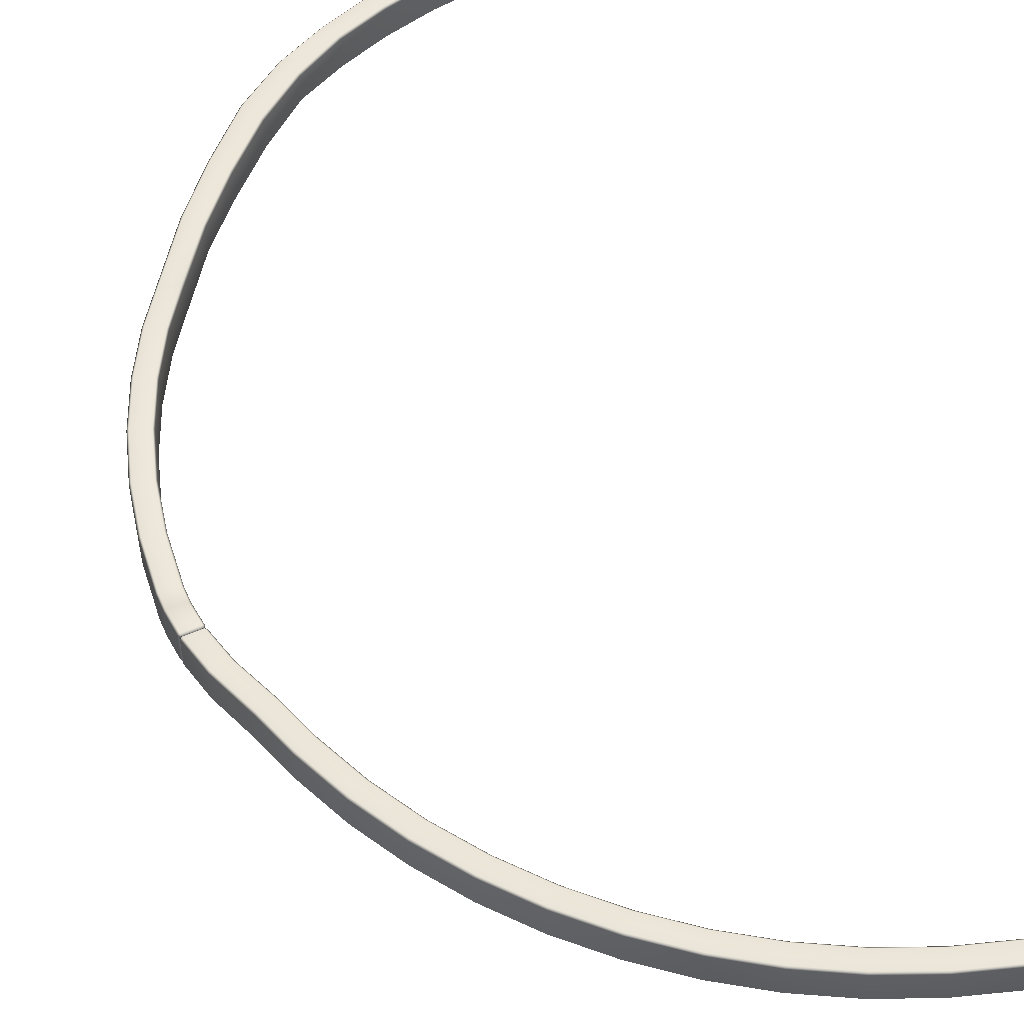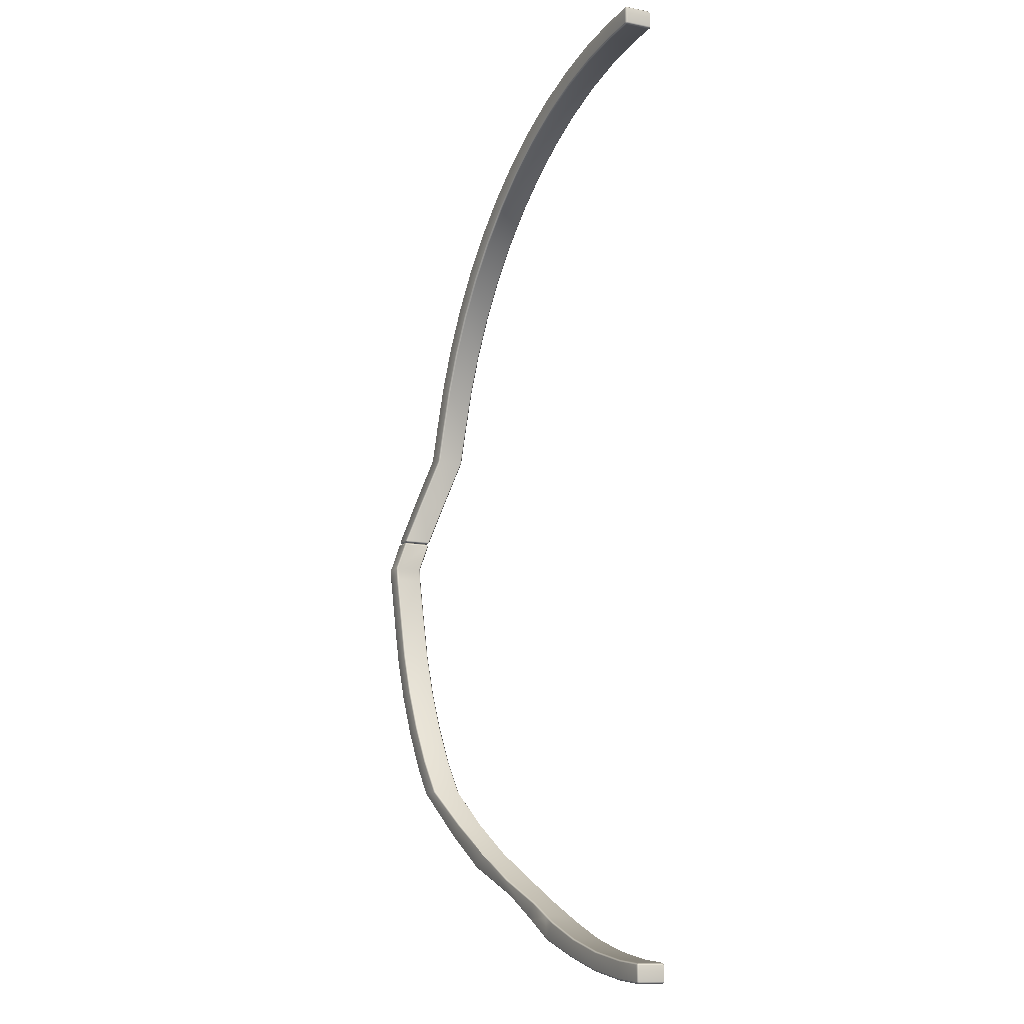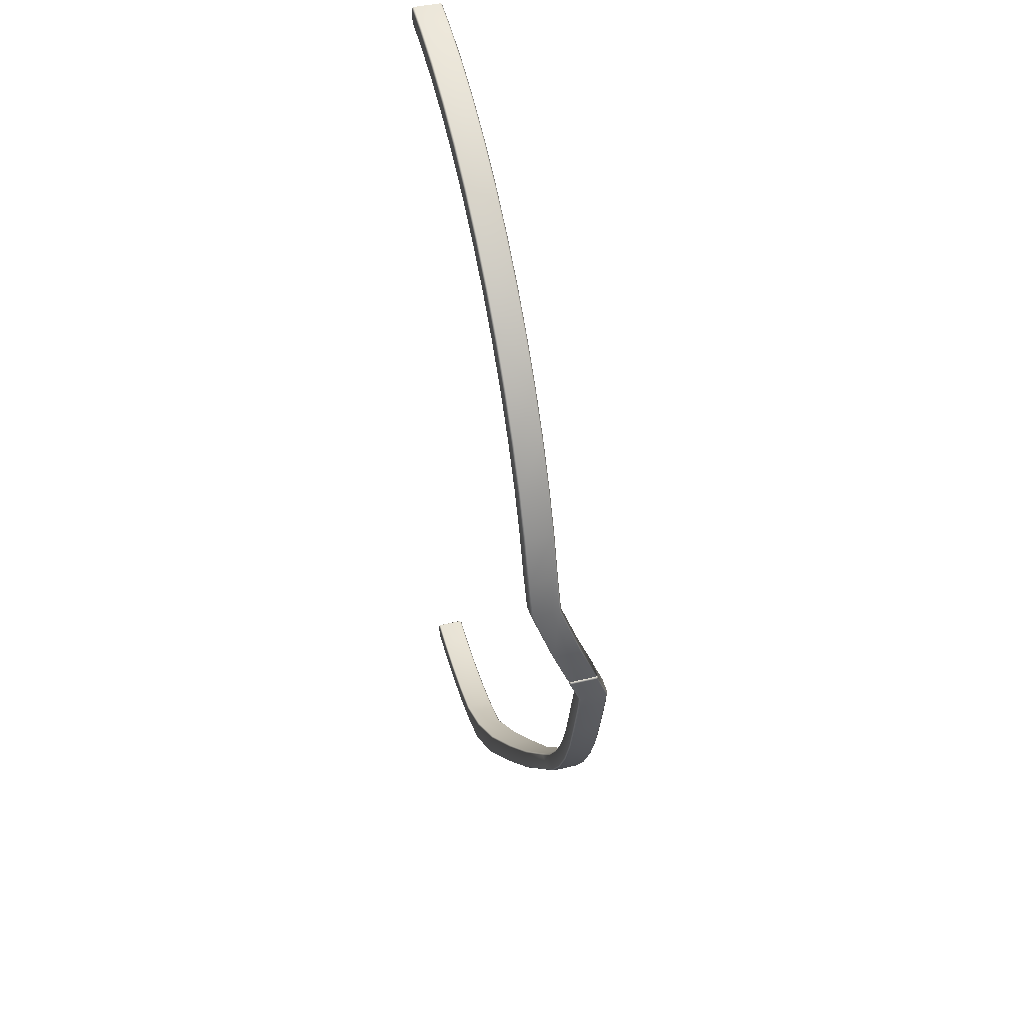
<metadata>
{"format":"obj","ext":"obj","renderer":"f3d","projection":"perspective","resolution":1024,"background":"white","views":[{"elev":50.7,"azim":-26.0,"up":"+Y"},{"elev":-11.2,"azim":63.1,"up":"+Z"},{"elev":47.9,"azim":-104.3,"up":"+Z"}]}
</metadata>
<code>
g ENV_S06_IB_Middle_FloorRing_MO
v -0.007253 1.259 26.93
v -0.007253 0.7329 26.93
v -0.007253 0.7333 27.23
v -0.007253 1.259 27.24
v -9.342 0.4983 17.38
v -9.648 0.4983 17.38
v -9.641 -0.0277 17.38
v -9.335 -0.0277 17.38
v -0.007253 1.259 7.832
v -0.007253 1.259 7.526
v -0.007253 0.7333 7.532
v -0.007253 0.7329 7.838
v -9.342 0.4705 17.38
v -9.335 -0.0555 17.38
v -9.641 -0.0555 17.38
v -9.648 0.4705 17.38
v -9.335 -0.0555 17.38
v -9.342 0.4705 17.38
v -9.297 0.4756 17.33
v -9.29 -0.06013 17.33
v -9.262 -0.2783 16.75
v -9.336 0.5143 17.33
v -9.652 0.5143 17.33
v -9.648 0.4705 17.38
v -9.268 0.2574 16.75
v -9.308 0.2961 16.75
v -9.254 0.2658 16.46
v -9.248 -0.2694 16.46
v -9.112 -0.2307 15.54
v -9.622 0.2961 16.73
v -9.293 0.3046 16.45
v -9.118 0.3046 15.53
v -8.886 -0.2307 14.63
v -9.607 0.3046 16.42
v -9.157 0.3433 15.53
v -8.892 0.3046 14.63
v -8.573 -0.2307 13.75
v -9.466 0.3433 15.46
v -8.93 0.3433 14.62
v -8.579 0.3046 13.75
v -8.175 -0.2307 12.91
v -9.232 0.3433 14.53
v -8.615 0.3433 13.74
v -8.181 0.3046 12.91
v -7.696 -0.2307 12.11
v -8.907 0.3433 13.61
v -8.215 0.3433 12.89
v -7.701 0.3046 12.11
v -7.177 -0.2227 11.41
v -8.493 0.3433 12.74
v -7.734 0.3433 12.08
v -7.181 0.3126 11.4
v -6.509 0.06453 10.66
v -7.212 0.3513 11.38
v -7.997 0.3433 11.91
v -6.513 0.5476 10.66
v -5.815 0.7746 10.03
v -5.811 0.2393 10.03
v -7.595 0.3433 11.37
v -6.542 0.5863 10.63
v -6.764 0.6385 10.41
v -6.04 0.8874 9.752
v -7.626 0.3042 11.34
v -8.029 0.3042 11.89
v -5.065 1.034 9.471
v -5.061 0.4987 9.476
v -5.84 0.8133 9.996
v -5.087 1.073 9.438
v -4.264 1.191 8.993
v -4.261 0.7287 8.998
v -4.283 1.23 8.958
v -3.68 1.242 8.717
v -3.677 0.7287 8.723
v -5.262 1.177 9.176
v -3.696 1.28 8.681
v -3.421 1.264 8.595
v -3.418 0.7287 8.6
v -4.431 1.294 8.68
v -3.435 1.303 8.558
v -2.542 1.264 8.281
v -2.54 0.7287 8.287
v -4.309 1.295 8.622
v -2.553 1.303 8.243
v -1.636 1.264 8.055
v -1.635 0.7287 8.061
v -3.556 1.303 8.266
v -1.644 1.303 8.017
v -0.7126 1.264 7.919
v -0.7118 0.7287 7.926
v -0.7169 1.303 7.88
v -0.05316 1.264 7.877
v -0.05358 0.7287 7.883
v -0.007253 0.7329 7.838
v -0.007253 1.259 7.832
v -2.644 1.303 7.941
v -0.05316 1.303 7.837
v -1.705 1.303 7.707
v -0.05358 1.303 7.522
v -0.007253 1.259 7.526
v -0.7472 1.303 7.566
v -0.751 1.263 7.527
v -1.712 1.263 7.669
v -2.655 1.263 7.904
v -0.05358 1.263 7.483
v -0.05358 0.7282 7.49
v -0.007253 0.7333 7.532
v -0.7501 0.7282 7.534
v -0.7463 0.6895 7.573
v -0.05189 0.6895 7.529
v -0.007253 0.7329 7.838
v -1.711 0.7282 7.676
v -0.05484 0.6895 7.844
v -0.05358 0.7287 7.883
v -0.7118 0.7287 7.926
v -0.7156 0.6895 7.887
v -1.642 0.6895 8.023
v -1.635 0.7287 8.061
v -1.703 0.6895 7.714
v -2.55 0.6895 8.25
v -2.54 0.7287 8.287
v -2.653 0.7282 7.911
v -2.642 0.6895 7.948
v -3.432 0.6895 8.564
v -3.418 0.7287 8.6
v -3.568 0.6558 8.237
v -3.553 0.6166 8.273
v -3.693 0.6895 8.687
v -3.677 0.7287 8.723
v -3.571 1.263 8.231
v -4.323 0.711 8.593
v -4.327 1.256 8.587
v -4.45 1.255 8.645
v -4.306 0.6718 8.628
v -4.279 0.6895 8.963
v -4.261 0.7287 8.998
v -4.446 0.7198 8.651
v -4.428 0.6811 8.686
v -5.083 0.4595 9.444
v -5.061 0.4987 9.476
v -5.836 0.2738 10
v -5.811 0.2393 10.03
v -6.509 0.06453 10.66
v -5.284 1.138 9.144
v -5.28 0.6541 9.149
v -6.06 0.2604 9.727
v -5.258 0.6154 9.182
v -6.065 0.8483 9.721
v -6.792 0.5994 10.38
v -6.787 0.06411 10.39
v -6.035 0.2216 9.757
v -6.759 0.02494 10.41
v -7.621 -0.2311 11.35
v -6.536 0.02494 10.64
v -7.177 -0.2227 11.41
v -7.59 -0.2699 11.37
v -8.024 -0.2311 11.89
v -7.207 -0.2623 11.38
v -7.729 -0.2699 12.09
v -7.696 -0.2307 12.11
v -7.991 -0.2699 11.91
v -8.528 0.3042 12.72
v -8.209 -0.2699 12.89
v -8.175 -0.2307 12.91
v -8.488 -0.2699 12.74
v -8.522 -0.2311 12.72
v -8.942 0.3042 13.6
v -8.609 -0.2699 13.74
v -8.573 -0.2307 13.75
v -8.9 -0.2699 13.62
v -8.936 -0.2311 13.6
v -9.269 0.3042 14.51
v -8.923 -0.2699 14.62
v -8.886 -0.2307 14.63
v -9.225 -0.2699 14.53
v -9.263 -0.2311 14.52
v -9.504 0.3042 15.46
v -9.15 -0.2699 15.53
v -9.112 -0.2307 15.54
v -9.459 -0.2699 15.47
v -9.646 0.2654 16.42
v -9.498 -0.2311 15.46
v -9.286 -0.309 16.45
v -9.248 -0.2694 16.46
v -9.661 0.2566 16.72
v -9.639 -0.2699 16.42
v -9.6 -0.309 16.42
v -9.301 -0.3174 16.75
v -9.262 -0.2783 16.75
v -9.69 0.4751 17.33
v -9.655 -0.2787 16.73
v -9.684 -0.06055 17.33
v -9.641 -0.0555 17.38
v -9.615 -0.3174 16.73
v -9.329 -0.09929 17.33
v -9.29 -0.06013 17.33
v -9.335 -0.0555 17.38
v -9.644 -0.09929 17.33
v -9.335 -0.0277 17.38
v -9.29 -0.03191 17.43
v -9.297 0.5033 17.43
v -9.248 0.3109 18.3
v -9.342 0.4983 17.38
v -9.254 0.8466 18.3
v -9.072 0.7017 19.39
v -9.078 1.237 19.39
v -8.886 0.7287 20.13
v -8.892 1.264 20.13
v -8.573 0.7287 21.01
v -8.579 1.264 21.01
v -8.175 0.7287 21.85
v -8.181 1.264 21.86
v -7.696 0.7287 22.65
v -7.701 1.264 22.66
v -7.142 0.7287 23.4
v -7.146 1.264 23.41
v -6.509 0.7287 24.1
v -9.293 0.8853 18.31
v -9.116 1.276 19.4
v -8.93 1.303 20.14
v -8.615 1.303 21.03
v -8.215 1.303 21.87
v -7.734 1.303 22.68
v -7.177 1.303 23.43
v -9.336 0.5421 17.43
v -9.652 0.5421 17.43
v -9.648 0.4983 17.38
v -9.607 0.8853 18.34
v -6.513 1.264 24.1
v -5.815 1.264 24.74
v -5.811 0.7287 24.73
v -6.542 1.303 24.13
v -7.421 1.303 23.63
v -9.424 1.276 19.46
v -5.065 1.264 25.29
v -5.061 0.7287 25.29
v -7.997 1.303 22.85
v -9.232 1.303 20.24
v -4.264 1.264 25.77
v -4.261 0.7287 25.77
v -8.493 1.303 22.02
v -8.907 1.303 21.15
v -3.421 1.264 26.17
v -3.418 0.7287 26.16
v -2.542 1.264 26.48
v -2.54 0.7287 26.48
v -1.636 1.264 26.71
v -1.635 0.7287 26.7
v -0.7126 1.264 26.85
v -0.7118 0.7287 26.84
v -0.05316 1.264 26.89
v -0.05358 0.7287 26.88
v -0.007253 0.7329 26.93
v -0.007253 1.259 26.93
v -0.7169 1.303 26.88
v -1.644 1.303 26.75
v -2.553 1.303 26.52
v -0.05316 1.303 26.93
v -0.05358 1.303 27.24
v -0.007253 1.259 27.24
v -0.7472 1.303 27.2
v -1.705 1.303 27.06
v -0.751 1.263 27.24
v -0.05358 1.263 27.28
v -2.644 1.303 26.82
v -3.435 1.303 26.21
v -0.05358 0.7282 27.27
v -0.007253 0.7333 27.23
v -1.712 1.263 27.1
v -3.556 1.303 26.5
v -4.283 1.303 25.81
v -0.7501 0.7282 27.23
v -0.7463 0.6895 27.19
v -0.05189 0.6895 27.24
v -0.007253 0.7329 26.93
v -1.711 0.7282 27.09
v -0.05484 0.6895 26.92
v -0.05358 0.7287 26.88
v -0.7118 0.7287 26.84
v -0.7156 0.6895 26.88
v -1.642 0.6895 26.74
v -1.635 0.7287 26.7
v -1.703 0.6895 27.05
v -2.55 0.6895 26.51
v -2.54 0.7287 26.48
v -2.642 0.6895 26.82
v -3.432 0.6895 26.2
v -3.418 0.7287 26.16
v -4.279 0.6895 25.8
v -4.261 0.7287 25.77
v -2.653 0.7282 26.85
v -3.553 0.6895 26.49
v -5.083 0.6895 25.32
v -5.061 0.7287 25.29
v -5.836 0.6895 24.76
v -5.811 0.7287 24.73
v -6.509 0.7287 24.1
v -2.655 1.263 26.86
v -3.568 0.7282 26.53
v -4.428 0.6895 26.08
v -3.571 1.263 26.53
v -4.446 0.7282 26.11
v -5.258 0.6895 25.58
v -4.431 1.303 26.08
v -4.45 1.263 26.12
v -5.28 0.7282 25.61
v -6.06 0.7282 25.04
v -5.262 1.303 25.59
v -5.284 1.263 25.62
v -6.04 1.303 25.01
v -5.087 1.303 25.33
v -5.84 1.303 24.77
v -6.035 0.6895 25.01
v -6.759 0.6895 24.35
v -6.065 1.263 25.04
v -6.764 1.303 24.36
v -6.792 1.263 24.38
v -7.451 1.263 23.66
v -6.787 0.7282 24.38
v -8.029 1.263 22.87
v -7.446 0.7282 23.65
v -8.528 1.263 22.04
v -7.416 0.6895 23.63
v -8.024 0.7282 22.87
v -8.942 1.263 21.16
v -8.522 0.7282 22.04
v -7.991 0.6895 22.85
v -7.172 0.6895 23.43
v -9.269 1.263 20.25
v -8.936 0.7282 21.16
v -8.488 0.6895 22.02
v -9.462 1.237 19.47
v -9.263 0.7282 20.24
v -9.646 0.8461 18.34
v -6.536 0.6895 24.13
v -7.142 0.7287 23.4
v -7.729 0.6895 22.67
v -7.696 0.7287 22.65
v -8.209 0.6895 21.87
v -8.175 0.7287 21.85
v -8.9 0.6895 21.14
v -8.609 0.6895 21.02
v -8.573 0.7287 21.01
v -9.225 0.6895 20.23
v -8.923 0.6895 20.14
v -8.886 0.7287 20.13
v -9.417 0.6625 19.46
v -9.11 0.6625 19.39
v -9.072 0.7017 19.39
v -9.286 0.2717 18.31
v -9.248 0.3109 18.3
v -9.6 0.2717 18.34
v -9.329 -0.0715 17.43
v -9.29 -0.03191 17.43
v -9.335 -0.0277 17.38
v -9.644 -0.0715 17.43
v -9.641 -0.0277 17.38
v -9.684 -0.03275 17.43
v -9.639 0.3105 18.34
v -9.69 0.5029 17.43
v -9.456 0.7013 19.47
g ENV_S06_IB_Middle_FloorRing_MO_0
f 3 2 1
f 4 3 1
f 7 6 5
f 8 7 5
f 11 10 9
f 12 11 9
f 15 14 13
f 16 15 13
f 19 18 17
f 20 19 17
f 20 21 19
f 18 19 22
f 18 22 23
f 24 18 23
f 21 25 19
f 26 22 19
f 25 26 19
f 27 25 21
f 28 27 21
f 28 29 27
f 30 23 22
f 26 30 22
f 31 26 25
f 27 31 25
f 29 32 27
f 29 33 32
f 34 30 26
f 31 34 26
f 35 31 27
f 32 35 27
f 33 36 32
f 33 37 36
f 38 34 31
f 35 38 31
f 39 35 32
f 36 39 32
f 37 40 36
f 37 41 40
f 42 38 35
f 39 42 35
f 43 39 36
f 40 43 36
f 41 44 40
f 41 45 44
f 46 42 39
f 43 46 39
f 47 43 40
f 44 47 40
f 45 48 44
f 45 49 48
f 50 46 43
f 47 50 43
f 51 47 44
f 48 51 44
f 49 52 48
f 49 53 52
f 52 54 48
f 54 51 48
f 51 55 47
f 55 50 47
f 53 56 52
f 52 56 54
f 56 53 57
f 53 58 57
f 59 55 51
f 54 59 51
f 56 60 54
f 56 57 60
f 59 54 61
f 54 60 61
f 61 60 62
f 59 63 55
f 63 59 61
f 55 64 50
f 63 64 55
f 65 57 58
f 66 65 58
f 57 67 60
f 60 67 62
f 67 57 68
f 57 65 68
f 67 68 62
f 69 65 66
f 70 69 66
f 68 65 71
f 65 69 71
f 72 69 70
f 73 72 70
f 68 74 62
f 68 71 74
f 71 69 75
f 69 72 75
f 76 72 73
f 77 76 73
f 71 78 74
f 71 75 78
f 75 72 79
f 72 76 79
f 80 76 77
f 81 80 77
f 75 82 78
f 75 79 82
f 79 76 83
f 76 80 83
f 84 80 81
f 85 84 81
f 79 86 82
f 79 83 86
f 83 80 87
f 80 84 87
f 88 84 85
f 89 88 85
f 84 88 90
f 87 84 90
f 91 88 89
f 88 91 90
f 92 91 89
f 91 92 93
f 94 91 93
f 83 87 95
f 83 95 86
f 91 94 96
f 91 96 90
f 87 90 97
f 87 97 95
f 96 94 98
f 94 99 98
f 90 96 100
f 90 100 97
f 96 98 100
f 97 100 101
f 100 98 101
f 95 97 102
f 102 97 101
f 86 95 103
f 103 95 102
f 98 99 104
f 98 104 101
f 104 99 105
f 99 106 105
f 107 101 104
f 105 107 104
f 107 105 108
f 105 106 109
f 105 109 108
f 109 106 110
f 107 111 101
f 111 102 101
f 111 107 108
f 112 109 110
f 109 112 108
f 112 110 113
f 112 113 114
f 115 112 114
f 112 115 108
f 116 115 114
f 115 116 108
f 117 116 114
f 116 118 108
f 118 111 108
f 119 116 117
f 116 119 118
f 120 119 117
f 111 121 102
f 121 103 102
f 111 118 122
f 119 122 118
f 121 111 122
f 123 119 120
f 119 123 122
f 124 123 120
f 121 125 103
f 125 121 122
f 123 126 122
f 126 125 122
f 127 123 124
f 123 127 126
f 128 127 124
f 125 129 103
f 129 86 103
f 82 86 129
f 130 125 126
f 125 130 129
f 131 82 129
f 130 131 129
f 78 82 131
f 132 78 131
f 132 131 130
f 74 78 132
f 133 130 126
f 127 133 126
f 134 127 128
f 135 134 128
f 136 130 133
f 136 132 130
f 137 133 127
f 134 137 127
f 137 136 133
f 138 134 135
f 134 138 137
f 139 138 135
f 140 138 139
f 141 140 139
f 140 141 142
f 143 74 132
f 62 74 143
f 136 144 132
f 144 136 137
f 144 143 132
f 144 145 143
f 138 146 137
f 146 144 137
f 138 140 146
f 145 144 146
f 147 62 143
f 145 147 143
f 62 147 148
f 148 147 145
f 61 62 148
f 148 63 61
f 63 148 149
f 149 148 145
f 150 145 146
f 140 150 146
f 145 150 151
f 151 150 140
f 149 145 151
f 152 63 149
f 64 63 152
f 153 151 140
f 153 140 142
f 153 142 154
f 151 155 149
f 155 152 149
f 155 151 153
f 156 64 152
f 152 155 156
f 157 153 154
f 157 155 153
f 157 154 158
f 154 159 158
f 160 155 157
f 155 160 156
f 158 160 157
f 161 64 156
f 64 161 50
f 50 161 46
f 158 159 162
f 159 163 162
f 164 160 158
f 162 164 158
f 156 160 165
f 165 161 156
f 160 164 165
f 161 166 46
f 166 161 165
f 46 166 42
f 162 163 167
f 163 168 167
f 169 164 162
f 167 169 162
f 165 164 170
f 170 166 165
f 164 169 170
f 166 171 42
f 171 166 170
f 42 171 38
f 167 168 172
f 168 173 172
f 174 169 167
f 172 174 167
f 170 169 175
f 175 171 170
f 169 174 175
f 171 176 38
f 176 171 175
f 38 176 34
f 172 173 177
f 173 178 177
f 179 174 172
f 174 179 175
f 177 179 172
f 176 180 34
f 34 180 30
f 181 176 175
f 179 181 175
f 180 176 181
f 177 178 182
f 178 183 182
f 180 184 30
f 30 184 23
f 185 180 181
f 181 179 185
f 184 180 185
f 186 179 177
f 182 186 177
f 179 186 185
f 182 183 187
f 182 187 186
f 183 188 187
f 184 189 23
f 24 23 189
f 190 184 185
f 185 186 190
f 189 184 190
f 24 189 191
f 191 189 190
f 192 24 191
f 186 193 190
f 187 193 186
f 190 193 191
f 187 188 194
f 187 194 193
f 188 195 194
f 195 196 194
f 196 192 197
f 197 192 191
f 193 197 191
f 194 196 197
f 194 197 193
f 200 199 198
f 201 199 200
f 202 200 198
f 203 201 200
f 204 201 203
f 205 204 203
f 206 204 205
f 207 206 205
f 208 206 207
f 209 208 207
f 210 208 209
f 211 210 209
f 212 210 211
f 213 212 211
f 214 212 213
f 215 214 213
f 214 215 216
f 217 203 200
f 218 205 203
f 217 218 203
f 219 207 205
f 218 219 205
f 220 209 207
f 219 220 207
f 221 211 209
f 220 221 209
f 222 213 211
f 221 222 211
f 223 215 213
f 222 223 213
f 224 217 200
f 200 202 224
f 224 202 225
f 202 226 225
f 227 217 224
f 225 227 224
f 215 223 228
f 215 228 216
f 216 228 229
f 230 216 229
f 223 231 228
f 229 228 231
f 232 223 222
f 223 232 231
f 227 233 217
f 233 218 217
f 229 234 230
f 234 235 230
f 236 232 222
f 236 222 221
f 233 237 218
f 237 219 218
f 234 238 235
f 238 239 235
f 240 236 221
f 240 221 220
f 241 220 219
f 237 241 219
f 241 240 220
f 238 242 239
f 242 243 239
f 242 244 243
f 244 245 243
f 244 246 245
f 246 247 245
f 246 248 247
f 248 249 247
f 248 250 249
f 250 251 249
f 251 250 252
f 250 253 252
f 248 246 254
f 250 248 254
f 246 244 255
f 246 255 254
f 244 242 256
f 244 256 255
f 253 250 257
f 257 250 254
f 253 257 258
f 259 253 258
f 257 254 260
f 258 257 260
f 254 255 261
f 260 254 261
f 258 260 262
f 260 261 262
f 259 258 263
f 263 258 262
f 261 255 264
f 255 256 264
f 242 265 256
f 242 238 265
f 259 263 266
f 267 259 266
f 261 268 262
f 261 264 268
f 264 256 269
f 256 265 269
f 238 270 265
f 238 234 270
f 262 271 263
f 271 266 263
f 266 271 272
f 267 266 273
f 273 266 272
f 267 273 274
f 275 271 262
f 271 275 272
f 268 275 262
f 273 276 274
f 276 273 272
f 274 276 277
f 277 276 278
f 276 279 278
f 279 276 272
f 279 280 278
f 280 279 272
f 280 281 278
f 282 280 272
f 275 282 272
f 280 283 281
f 283 280 282
f 283 284 281
f 282 275 285
f 285 283 282
f 283 286 284
f 286 283 285
f 286 287 284
f 286 288 287
f 288 289 287
f 275 290 285
f 290 275 268
f 291 286 285
f 288 286 291
f 288 292 289
f 292 293 289
f 292 294 293
f 294 295 293
f 295 294 296
f 297 290 268
f 264 297 268
f 264 269 297
f 290 298 285
f 298 290 297
f 298 291 285
f 292 288 299
f 299 288 291
f 269 300 297
f 300 298 297
f 298 301 291
f 301 299 291
f 301 298 300
f 302 292 299
f 294 292 302
f 269 303 300
f 269 265 303
f 265 270 303
f 304 301 300
f 303 304 300
f 301 305 299
f 305 302 299
f 305 301 304
f 305 306 302
f 303 270 307
f 303 307 304
f 308 305 304
f 306 305 308
f 307 308 304
f 307 309 308
f 270 310 307
f 307 310 309
f 234 310 270
f 234 229 310
f 229 311 310
f 310 311 309
f 311 229 231
f 311 231 309
f 306 312 302
f 312 294 302
f 312 313 294
f 312 306 313
f 309 314 308
f 314 306 308
f 231 315 309
f 232 315 231
f 314 309 316
f 314 316 306
f 309 315 316
f 232 317 315
f 317 316 315
f 317 232 236
f 316 318 306
f 306 318 313
f 319 317 236
f 319 236 240
f 317 320 316
f 320 318 316
f 317 319 320
f 321 319 240
f 321 240 241
f 320 322 318
f 322 313 318
f 319 323 320
f 319 321 323
f 322 320 323
f 324 321 241
f 324 241 237
f 321 325 323
f 321 324 325
f 326 322 323
f 326 323 325
f 322 327 313
f 322 326 327
f 328 324 237
f 328 237 233
f 324 329 325
f 324 328 329
f 330 326 325
f 330 325 329
f 331 328 233
f 331 233 227
f 328 332 329
f 328 331 332
f 333 331 227
f 333 227 225
f 327 334 313
f 313 334 294
f 294 334 296
f 335 296 334
f 327 335 334
f 335 327 336
f 326 336 327
f 337 335 336
f 326 330 336
f 337 336 338
f 330 338 336
f 339 337 338
f 330 340 338
f 340 330 329
f 340 329 332
f 339 338 341
f 340 341 338
f 342 339 341
f 340 343 341
f 343 340 332
f 342 341 344
f 343 344 341
f 345 342 344
f 346 343 332
f 343 346 344
f 345 344 347
f 346 347 344
f 348 345 347
f 348 347 349
f 350 348 349
f 351 349 347
f 346 351 347
f 350 349 352
f 352 349 351
f 353 350 352
f 354 353 352
f 354 352 355
f 355 352 351
f 356 354 355
f 356 355 357
f 355 351 357
f 226 356 357
f 351 346 358
f 351 358 357
f 359 226 357
f 359 357 358
f 225 226 359
f 359 333 225
f 333 359 358
f 346 360 358
f 333 358 360
f 360 346 332
f 331 333 360
f 331 360 332

</code>
